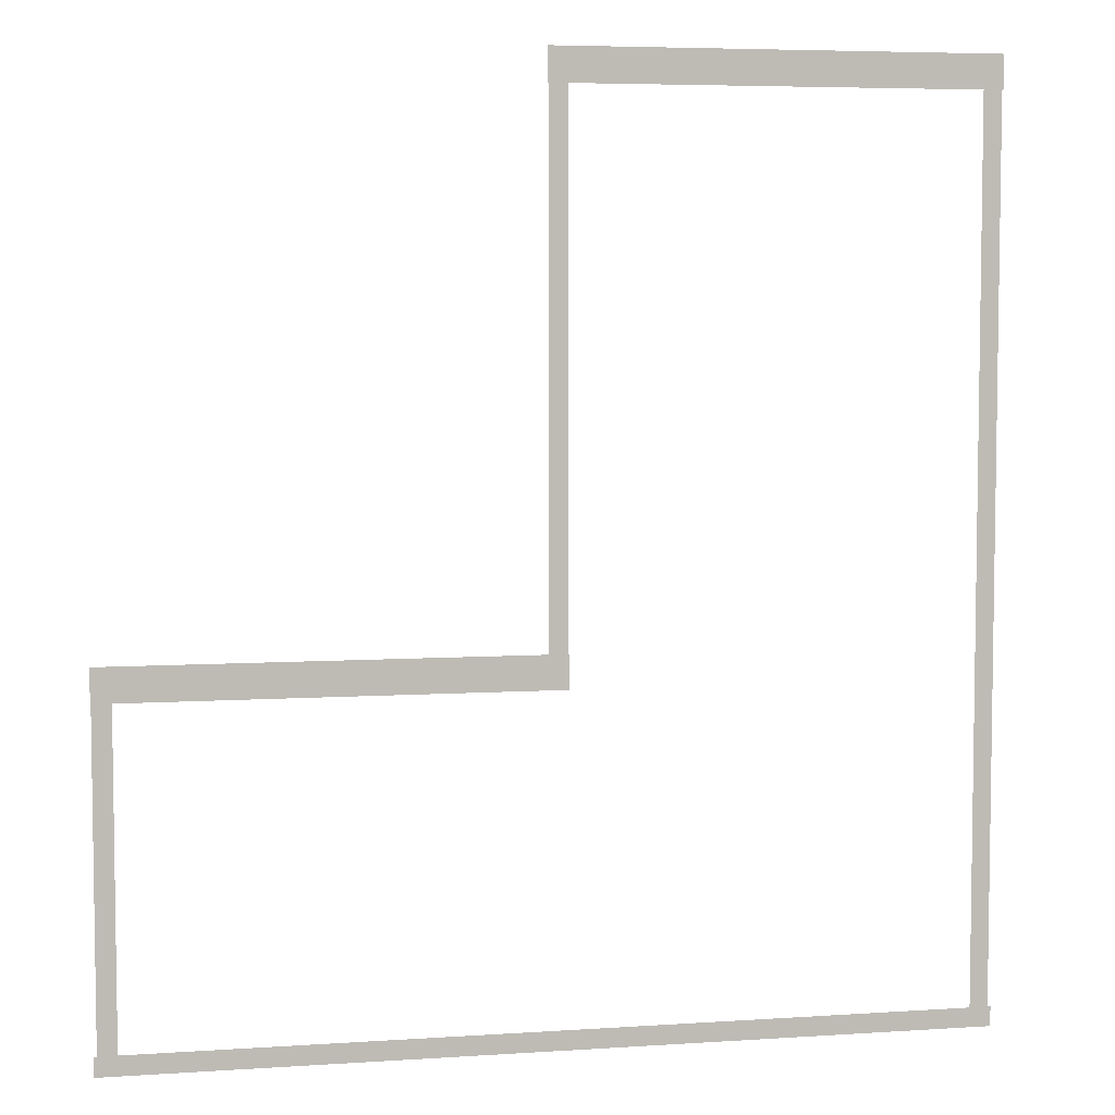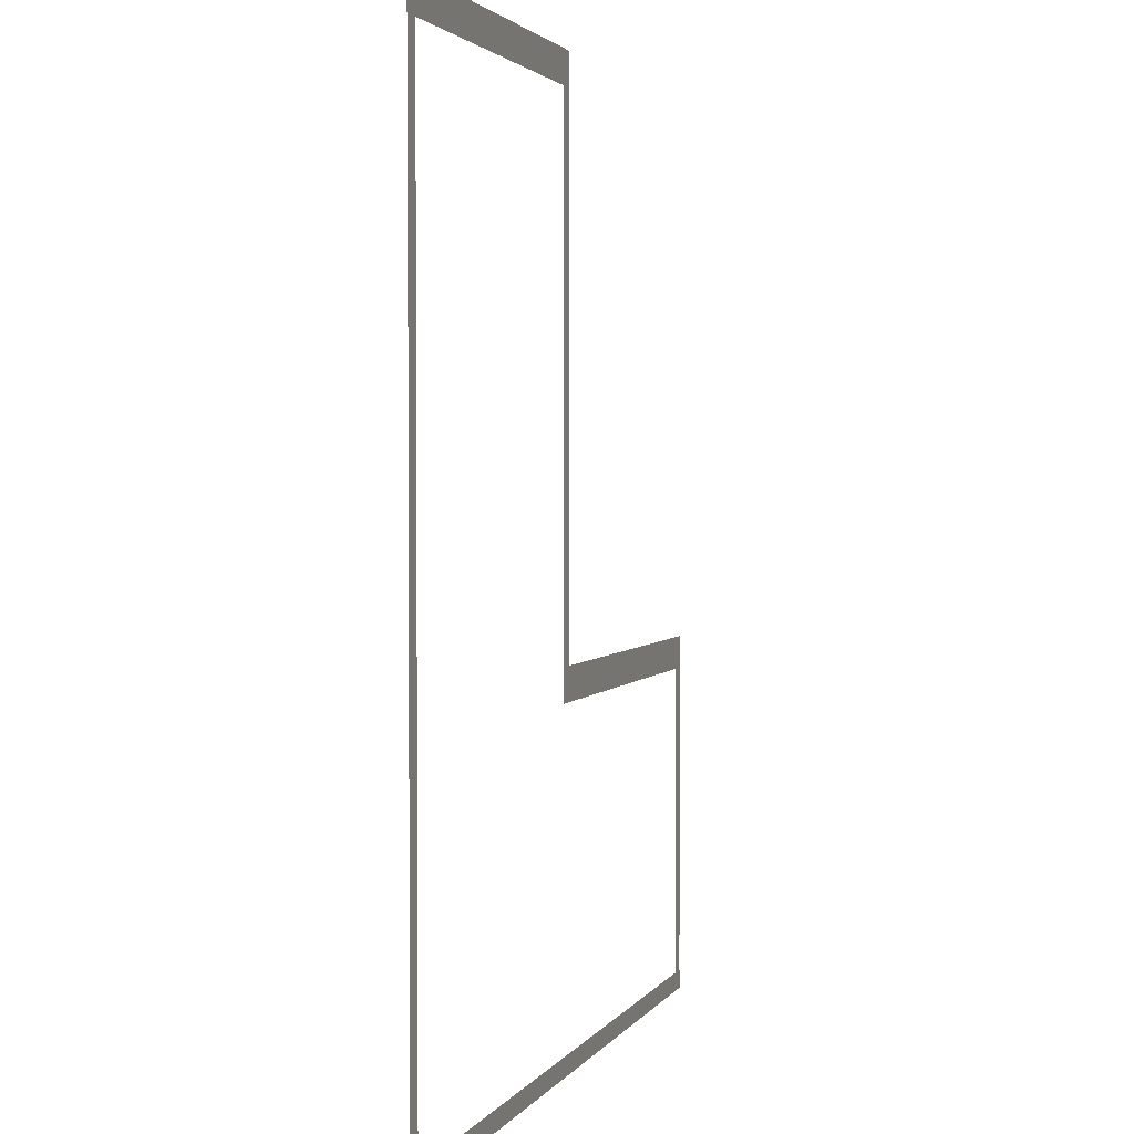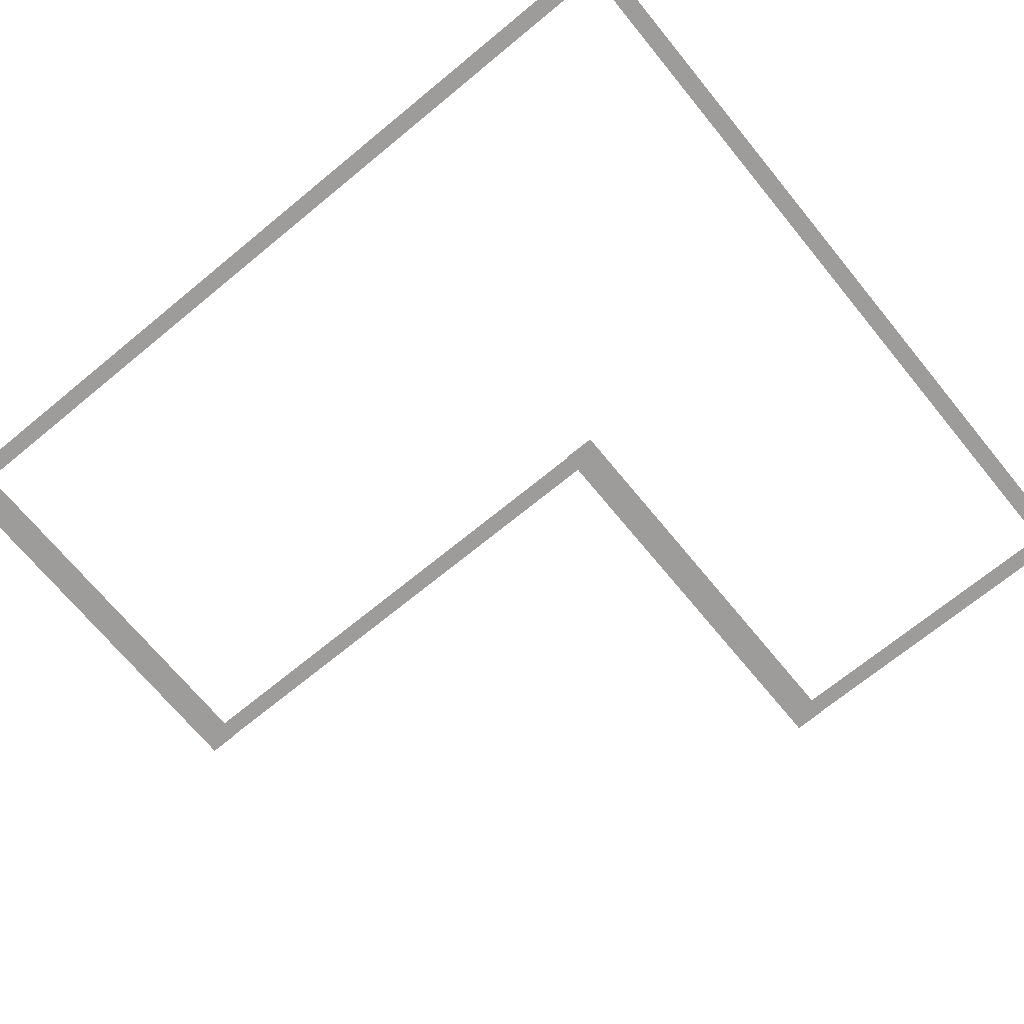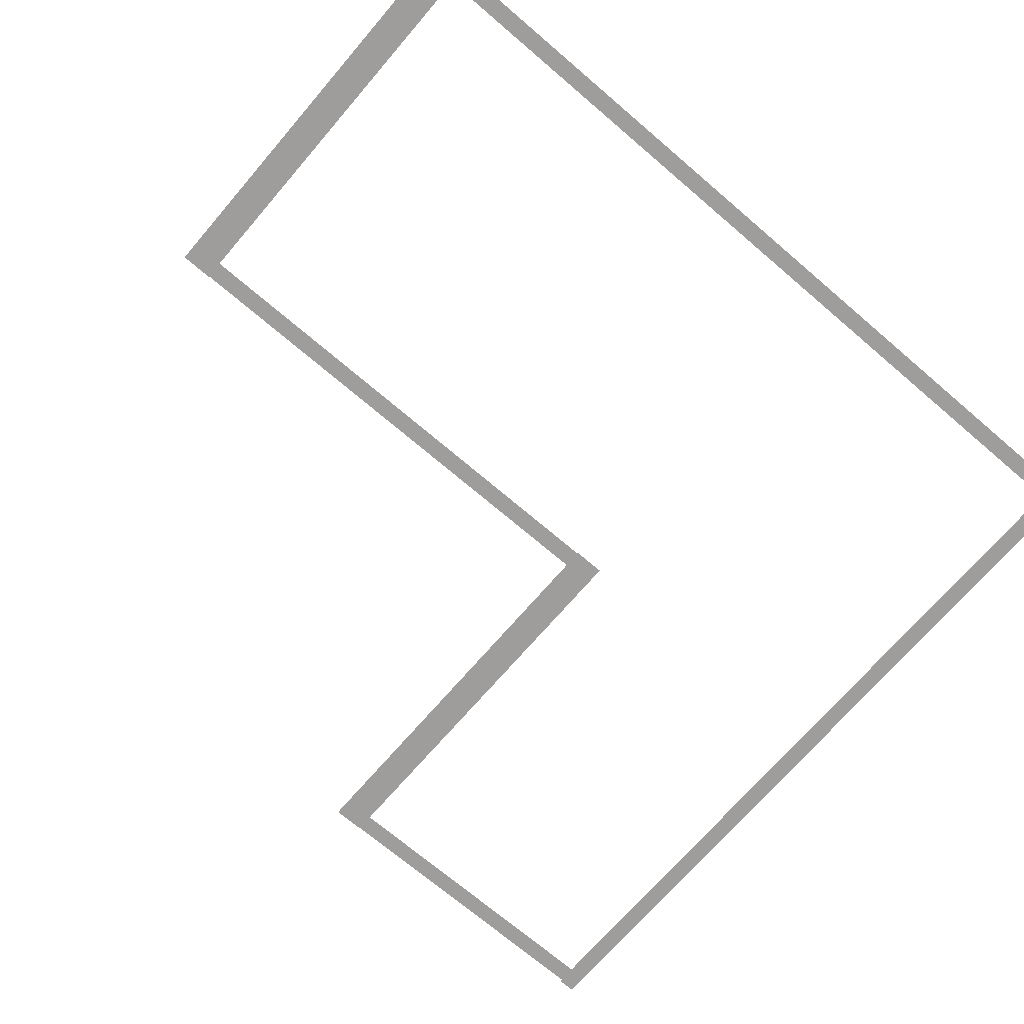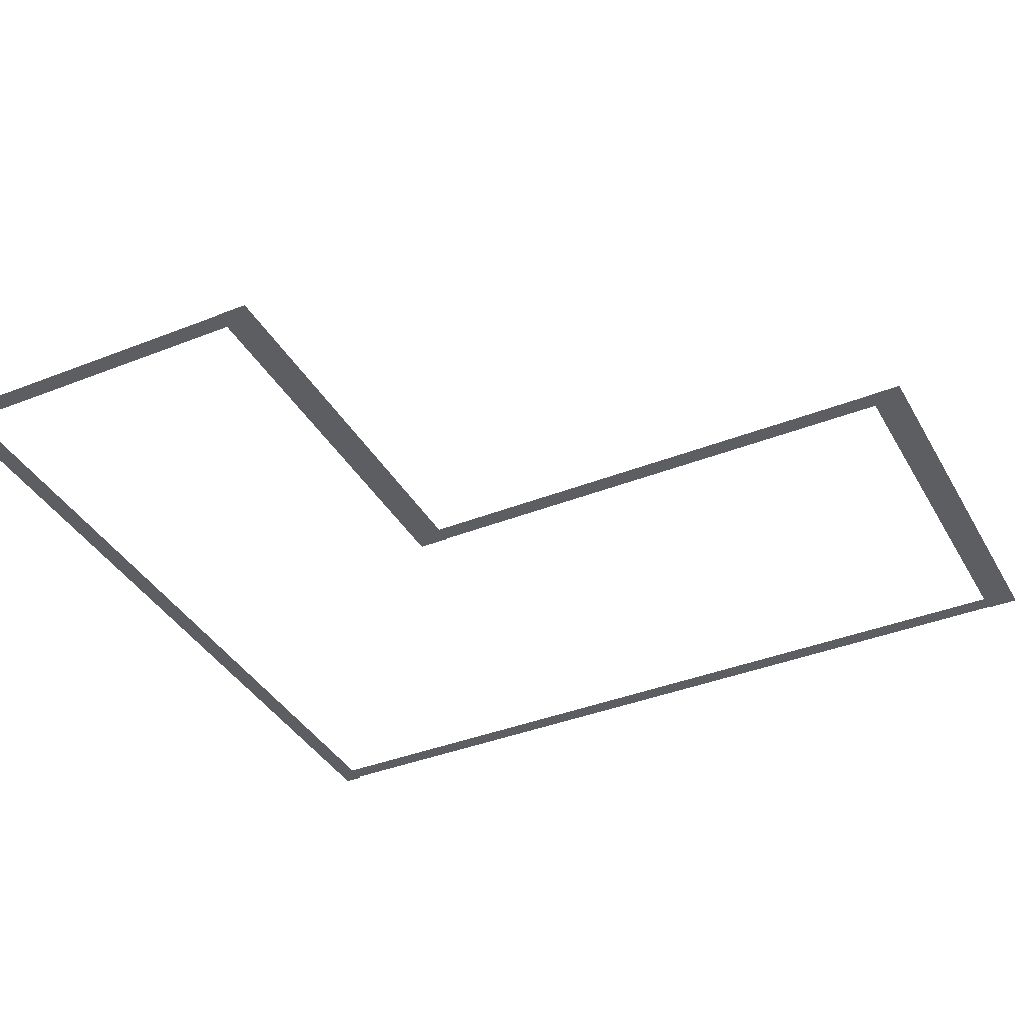
<metadata>
{"format":"obj","ext":"obj","renderer":"f3d","projection":"perspective","resolution":1024,"background":"white","views":[{"elev":5.6,"azim":168.4,"up":"+Y"},{"elev":2.4,"azim":-73.7,"up":"+Y"},{"elev":-70.2,"azim":-50.6,"up":"+Z"},{"elev":-70.6,"azim":-130.6,"up":"+Z"},{"elev":-38.2,"azim":116.7,"up":"+Z"}]}
</metadata>
<code>
v -33.05 -12.61 0.002
v -33.05 -16.12 0.002
v -32.53 -16.12 0.002
v -32.53 -12.61 0.002
v -32 -16.12 0.002
v -32 -12.61 0.002
v -33.05 -9.107 0.002
v -33.05 -12.61 0.002
v -32.53 -12.61 0.002
v -32.53 -9.107 0.002
v -32 -12.61 0.002
v -32 -9.107 0.002
v -33.05 -5.601 0.002
v -33.05 -9.107 0.002
v -32.53 -9.107 0.002
v -32.53 -5.601 0.002
v -32 -9.107 0.002
v -32 -5.601 0.002
v -33.05 -2.095 0.002
v -33.05 -5.601 0.002
v -32.53 -5.601 0.002
v -32.53 -2.095 0.002
v -32 -5.601 0.002
v -32 -2.095 0.002
v -33.05 1.411 0.002
v -33.05 -2.095 0.002
v -32.53 -2.095 0.002
v -32.53 1.411 0.002
v -32 -2.095 0.002
v -32 1.411 0.002
v -33.05 4.917 0.002
v -33.05 1.411 0.002
v -32.53 1.411 0.002
v -32.53 4.917 0.002
v -32 1.411 0.002
v -32 4.917 0.002
v -33.05 8.423 0.002
v -33.05 4.917 0.002
v -32.53 4.917 0.002
v -32.53 8.423 0.002
v -32 4.917 0.002
v -32 8.423 0.002
v -33.05 11.93 0.002
v -33.05 8.423 0.002
v -32.53 8.423 0.002
v -32.53 11.93 0.002
v -32 8.423 0.002
v -32 11.93 0.002
v -33.05 15.44 0.002
v -33.05 11.93 0.002
v -32.53 11.93 0.002
v -32.53 15.44 0.002
v -32 11.93 0.002
v -32 15.44 0.002
v -33.05 18.94 0.002
v -33.05 15.44 0.002
v -32.53 15.44 0.002
v -32.53 18.94 0.002
v -32 15.44 0.002
v -32 18.94 0.002
v -33.05 22.45 0.002
v -33.05 18.94 0.002
v -32.53 18.94 0.002
v -32.53 22.45 0.002
v -32 18.94 0.002
v -32 22.45 0.002
v -33.05 25.95 0.002
v -33.05 22.45 0.002
v -32.53 22.45 0.002
v -32.53 25.95 0.002
v -32 22.45 0.002
v -32 25.95 0.002
v -33.05 29.46 0.002
v -33.05 25.95 0.002
v -32.53 25.95 0.002
v -32.53 29.46 0.002
v -32 25.95 0.002
v -32 29.46 0.002
v -33.05 32.97 0.002
v -33.05 29.46 0.002
v -32.53 29.46 0.002
v -32.53 32.97 0.002
v -32 29.46 0.002
v -32 32.97 0.002
v -33.05 36.47 0.002
v -33.05 32.97 0.002
v -32.53 32.97 0.002
v -32.53 36.47 0.002
v -32 32.97 0.002
v -32 36.47 0.002
v -33.05 36.47 0.002
v -32.53 36.47 0.002
v -32 36.47 0.002
v -8.099 32.92 0.002
v -8.099 36.47 0.002
v -8.638 36.47 0.002
v -8.638 32.92 0.002
v -9.177 36.47 0.002
v -9.177 32.92 0.002
v -8.099 29.37 0.002
v -8.099 32.92 0.002
v -8.638 32.92 0.002
v -8.638 29.37 0.002
v -9.177 32.92 0.002
v -9.177 29.37 0.002
v -8.099 25.82 0.002
v -8.099 29.37 0.002
v -8.638 29.37 0.002
v -8.638 25.82 0.002
v -9.177 29.37 0.002
v -9.177 25.82 0.002
v -8.099 22.27 0.002
v -8.099 25.82 0.002
v -8.638 25.82 0.002
v -8.638 22.27 0.002
v -9.177 25.82 0.002
v -9.177 22.27 0.002
v -8.099 18.72 0.002
v -8.099 22.27 0.002
v -8.638 22.27 0.002
v -8.638 18.72 0.002
v -9.177 22.27 0.002
v -9.177 18.72 0.002
v -8.099 15.17 0.002
v -8.099 18.72 0.002
v -8.638 18.72 0.002
v -8.638 15.17 0.002
v -9.177 18.72 0.002
v -9.177 15.17 0.002
v -8.099 11.62 0.002
v -8.099 15.17 0.002
v -8.638 15.17 0.002
v -8.638 11.62 0.002
v -9.177 15.17 0.002
v -9.177 11.62 0.002
v -8.099 8.071 0.002
v -8.099 11.62 0.002
v -8.638 11.62 0.002
v -8.638 8.071 0.002
v -9.177 11.62 0.002
v -9.177 8.071 0.002
v -8.099 4.521 0.002
v -8.099 8.071 0.002
v -8.638 8.071 0.002
v -8.638 4.521 0.002
v -9.177 8.071 0.002
v -9.177 4.521 0.002
v -8.099 4.521 0.002
v -8.638 4.521 0.002
v -9.177 4.521 0.002
v 15.92 1.081 0.002
v 15.92 4.521 0.002
v 15.38 4.521 0.002
v 15.38 1.081 0.002
v 14.85 4.521 0.002
v 14.85 1.081 0.002
v 15.92 -2.359 0.002
v 15.92 1.081 0.002
v 15.38 1.081 0.002
v 15.38 -2.359 0.002
v 14.85 1.081 0.002
v 14.85 -2.359 0.002
v 15.92 -5.799 0.002
v 15.92 -2.359 0.002
v 15.38 -2.359 0.002
v 15.38 -5.799 0.002
v 14.85 -2.359 0.002
v 14.85 -5.799 0.002
v 15.92 -9.239 0.002
v 15.92 -5.799 0.002
v 15.38 -5.799 0.002
v 15.38 -9.239 0.002
v 14.85 -5.799 0.002
v 14.85 -9.239 0.002
v 15.92 -12.68 0.002
v 15.92 -9.239 0.002
v 15.38 -9.239 0.002
v 15.38 -12.68 0.002
v 14.85 -9.239 0.002
v 14.85 -12.68 0.002
v 15.92 -16.12 0.002
v 15.92 -12.68 0.002
v 15.38 -12.68 0.002
v 15.38 -16.12 0.002
v 14.85 -12.68 0.002
v 14.85 -16.12 0.002
v 15.92 -16.12 0.002
v 15.38 -16.12 0.002
v 14.85 -16.12 0.002
v 12.07 -16.68 0.001
v 15.51 -16.68 0.001
v 15.51 -16.12 0.001
v 12.07 -16.12 0.001
v 15.51 -15.56 0.001
v 12.07 -15.56 0.001
v 8.632 -16.68 0.001
v 12.07 -16.68 0.001
v 12.07 -16.12 0.001
v 8.632 -16.12 0.001
v 12.07 -15.56 0.001
v 8.632 -15.56 0.001
v 5.192 -16.68 0.001
v 8.632 -16.68 0.001
v 8.632 -16.12 0.001
v 5.192 -16.12 0.001
v 8.632 -15.56 0.001
v 5.192 -15.56 0.001
v 1.751 -16.68 0.001
v 5.192 -16.68 0.001
v 5.192 -16.12 0.001
v 1.751 -16.12 0.001
v 5.192 -15.56 0.001
v 1.751 -15.56 0.001
v -1.689 -16.68 0.001
v 1.751 -16.68 0.001
v 1.751 -16.12 0.001
v -1.689 -16.12 0.001
v 1.751 -15.56 0.001
v -1.689 -15.56 0.001
v -5.13 -16.68 0.001
v -1.689 -16.68 0.001
v -1.689 -16.12 0.001
v -5.13 -16.12 0.001
v -1.689 -15.56 0.001
v -5.13 -15.56 0.001
v -8.57 -16.68 0.001
v -5.13 -16.68 0.001
v -5.13 -16.12 0.001
v -8.57 -16.12 0.001
v -5.13 -15.56 0.001
v -8.57 -15.56 0.001
v -12.01 -16.68 0.001
v -8.57 -16.68 0.001
v -8.57 -16.12 0.001
v -12.01 -16.12 0.001
v -8.57 -15.56 0.001
v -12.01 -15.56 0.001
v -15.45 -16.68 0.001
v -12.01 -16.68 0.001
v -12.01 -16.12 0.001
v -15.45 -16.12 0.001
v -12.01 -15.56 0.001
v -15.45 -15.56 0.001
v -18.89 -16.68 0.001
v -15.45 -16.68 0.001
v -15.45 -16.12 0.001
v -18.89 -16.12 0.001
v -15.45 -15.56 0.001
v -18.89 -15.56 0.001
v -22.33 -16.68 0.001
v -18.89 -16.68 0.001
v -18.89 -16.12 0.001
v -22.33 -16.12 0.001
v -18.89 -15.56 0.001
v -22.33 -15.56 0.001
v -25.77 -16.68 0.001
v -22.33 -16.68 0.001
v -22.33 -16.12 0.001
v -25.77 -16.12 0.001
v -22.33 -15.56 0.001
v -25.77 -15.56 0.001
v -29.21 -16.68 0.001
v -25.77 -16.68 0.001
v -25.77 -16.12 0.001
v -29.21 -16.12 0.001
v -25.77 -15.56 0.001
v -29.21 -15.56 0.001
v -32.53 -16.68 0.001
v -29.21 -16.68 0.001
v -29.21 -16.12 0.001
v -32.53 -16.12 0.001
v -29.21 -15.56 0.001
v -32.53 -15.56 0.001
v -32.65 -16.68 0.001
v -32.65 -16.12 0.001
v -32.65 -15.56 0.001
v 15.51 -16.68 0.001
v 16.08 -16.68 0.001
v 16.08 -16.12 0.001
v 15.51 -16.12 0.001
v 16.08 -15.56 0.001
v 15.51 -15.56 0.001
v -33.23 -16.68 0.001
v -32.65 -16.68 0.001
v -32.65 -16.12 0.001
v -33.23 -16.12 0.001
v -32.65 -15.56 0.001
v -33.23 -15.56 0.001
v -29.17 36.86 0
v -32.04 36.86 0
v -32.04 35.9 0
v -29.17 35.9 0
v -32.04 34.93 0
v -29.17 34.93 0
v -26.31 36.86 0
v -29.17 36.86 0
v -29.17 35.9 0
v -26.31 35.9 0
v -29.17 34.93 0
v -26.31 34.93 0
v -23.44 36.86 0
v -26.31 36.86 0
v -26.31 35.9 0
v -23.44 35.9 0
v -26.31 34.93 0
v -23.44 34.93 0
v -20.57 36.86 0
v -23.44 36.86 0
v -23.44 35.9 0
v -20.57 35.9 0
v -23.44 34.93 0
v -20.57 34.93 0
v -17.71 36.86 0
v -20.57 36.86 0
v -20.57 35.9 0
v -17.71 35.9 0
v -20.57 34.93 0
v -17.71 34.93 0
v -14.84 36.86 0
v -17.71 36.86 0
v -17.71 35.9 0
v -14.84 35.9 0
v -17.71 34.93 0
v -14.84 34.93 0
v -11.97 36.86 0
v -14.84 36.86 0
v -14.84 35.9 0
v -11.97 35.9 0
v -14.84 34.93 0
v -11.97 34.93 0
v -9.107 36.86 0
v -11.97 36.86 0
v -11.97 35.9 0
v -9.107 35.9 0
v -11.97 34.93 0
v -9.107 34.93 0
v -32.04 36.86 0
v -33.12 36.86 0
v -33.12 35.9 0
v -32.04 35.9 0
v -33.12 34.93 0
v -32.04 34.93 0
v -8.638 36.86 0
v -9.107 36.86 0
v -9.107 35.9 0
v -8.638 35.9 0
v -9.107 34.93 0
v -8.638 34.93 0
v -8.064 36.86 0
v -8.064 35.9 0
v -8.064 34.93 0
v -4.859 4.905 0
v -8.155 4.905 0
v -8.155 3.944 0
v -4.859 3.944 0
v -8.155 2.983 0
v -4.859 2.983 0
v -1.563 4.905 0
v -4.859 4.905 0
v -4.859 3.944 0
v -1.563 3.944 0
v -4.859 2.983 0
v -1.563 2.983 0
v 1.733 4.905 0
v -1.563 4.905 0
v -1.563 3.944 0
v 1.733 3.944 0
v -1.563 2.983 0
v 1.733 2.983 0
v 5.028 4.905 0
v 1.733 4.905 0
v 1.733 3.944 0
v 5.028 3.944 0
v 1.733 2.983 0
v 5.028 2.983 0
v 8.324 4.905 0
v 5.028 4.905 0
v 5.028 3.944 0
v 8.324 3.944 0
v 5.028 2.983 0
v 8.324 2.983 0
v 11.62 4.905 0
v 8.324 4.905 0
v 8.324 3.944 0
v 11.62 3.944 0
v 8.324 2.983 0
v 11.62 2.983 0
v 14.92 4.905 0
v 11.62 4.905 0
v 11.62 3.944 0
v 14.92 3.944 0
v 11.62 2.983 0
v 14.92 2.983 0
v -8.155 4.905 0
v -9.229 4.905 0
v -9.229 3.944 0
v -8.155 3.944 0
v -9.229 2.983 0
v -8.155 2.983 0
v 15.38 4.905 0
v 14.92 4.905 0
v 14.92 3.944 0
v 15.38 3.944 0
v 14.92 2.983 0
v 15.38 2.983 0
v 15.96 4.905 0
v 15.96 3.944 0
v 15.96 2.983 0
g Terrain_1609_3
f 1 3 2
f 4 3 1
f 4 5 3
f 6 5 4
f 7 9 8
f 10 9 7
f 10 11 9
f 12 11 10
f 13 15 14
f 16 15 13
f 16 17 15
f 18 17 16
f 19 21 20
f 22 21 19
f 22 23 21
f 24 23 22
f 25 27 26
f 28 27 25
f 28 29 27
f 30 29 28
f 31 33 32
f 34 33 31
f 34 35 33
f 36 35 34
f 37 39 38
f 40 39 37
f 40 41 39
f 42 41 40
f 43 45 44
f 46 45 43
f 46 47 45
f 48 47 46
f 49 51 50
f 52 51 49
f 52 53 51
f 54 53 52
f 55 57 56
f 58 57 55
f 58 59 57
f 60 59 58
f 61 63 62
f 64 63 61
f 64 65 63
f 66 65 64
f 67 69 68
f 70 69 67
f 70 71 69
f 72 71 70
f 73 75 74
f 76 75 73
f 76 77 75
f 78 77 76
f 79 81 80
f 82 81 79
f 82 83 81
f 84 83 82
f 85 87 86
f 88 87 85
f 88 89 87
f 90 89 88
f 91 88 85
f 92 88 91
f 92 90 88
f 93 90 92
f 94 96 95
f 97 96 94
f 97 98 96
f 99 98 97
f 100 102 101
f 103 102 100
f 103 104 102
f 105 104 103
f 106 108 107
f 109 108 106
f 109 110 108
f 111 110 109
f 112 114 113
f 115 114 112
f 115 116 114
f 117 116 115
f 118 120 119
f 121 120 118
f 121 122 120
f 123 122 121
f 124 126 125
f 127 126 124
f 127 128 126
f 129 128 127
f 130 132 131
f 133 132 130
f 133 134 132
f 135 134 133
f 136 138 137
f 139 138 136
f 139 140 138
f 141 140 139
f 142 144 143
f 145 144 142
f 145 146 144
f 147 146 145
f 148 145 142
f 149 145 148
f 149 147 145
f 150 147 149
f 151 153 152
f 154 153 151
f 154 155 153
f 156 155 154
f 157 159 158
f 160 159 157
f 160 161 159
f 162 161 160
f 163 165 164
f 166 165 163
f 166 167 165
f 168 167 166
f 169 171 170
f 172 171 169
f 172 173 171
f 174 173 172
f 175 177 176
f 178 177 175
f 178 179 177
f 180 179 178
f 181 183 182
f 184 183 181
f 184 185 183
f 186 185 184
f 187 184 181
f 188 184 187
f 188 186 184
f 189 186 188
f 190 192 191
f 193 192 190
f 193 194 192
f 195 194 193
f 196 198 197
f 199 198 196
f 199 200 198
f 201 200 199
f 202 204 203
f 205 204 202
f 205 206 204
f 207 206 205
f 208 210 209
f 211 210 208
f 211 212 210
f 213 212 211
f 214 216 215
f 217 216 214
f 217 218 216
f 219 218 217
f 220 222 221
f 223 222 220
f 223 224 222
f 225 224 223
f 226 228 227
f 229 228 226
f 229 230 228
f 231 230 229
f 232 234 233
f 235 234 232
f 235 236 234
f 237 236 235
f 238 240 239
f 241 240 238
f 241 242 240
f 243 242 241
f 244 246 245
f 247 246 244
f 247 248 246
f 249 248 247
f 250 252 251
f 253 252 250
f 253 254 252
f 255 254 253
f 256 258 257
f 259 258 256
f 259 260 258
f 261 260 259
f 262 264 263
f 265 264 262
f 265 266 264
f 267 266 265
f 268 270 269
f 271 270 268
f 271 272 270
f 273 272 271
f 274 271 268
f 275 271 274
f 275 273 271
f 276 273 275
f 277 279 278
f 280 279 277
f 280 281 279
f 282 281 280
f 283 285 284
f 286 285 283
f 286 287 285
f 288 287 286
f 289 291 290
f 292 291 289
f 292 293 291
f 294 293 292
f 295 297 296
f 298 297 295
f 298 299 297
f 300 299 298
f 301 303 302
f 304 303 301
f 304 305 303
f 306 305 304
f 307 309 308
f 310 309 307
f 310 311 309
f 312 311 310
f 313 315 314
f 316 315 313
f 316 317 315
f 318 317 316
f 319 321 320
f 322 321 319
f 322 323 321
f 324 323 322
f 325 327 326
f 328 327 325
f 328 329 327
f 330 329 328
f 331 333 332
f 334 333 331
f 334 335 333
f 336 335 334
f 337 339 338
f 340 339 337
f 340 341 339
f 342 341 340
f 343 345 344
f 346 345 343
f 346 347 345
f 348 347 346
f 349 346 343
f 350 346 349
f 350 348 346
f 351 348 350
f 352 354 353
f 355 354 352
f 355 356 354
f 357 356 355
f 358 360 359
f 361 360 358
f 361 362 360
f 363 362 361
f 364 366 365
f 367 366 364
f 367 368 366
f 369 368 367
f 370 372 371
f 373 372 370
f 373 374 372
f 375 374 373
f 376 378 377
f 379 378 376
f 379 380 378
f 381 380 379
f 382 384 383
f 385 384 382
f 385 386 384
f 387 386 385
f 388 390 389
f 391 390 388
f 391 392 390
f 393 392 391
f 394 396 395
f 397 396 394
f 397 398 396
f 399 398 397
f 400 402 401
f 403 402 400
f 403 404 402
f 405 404 403
f 406 403 400
f 407 403 406
f 407 405 403
f 408 405 407

</code>
